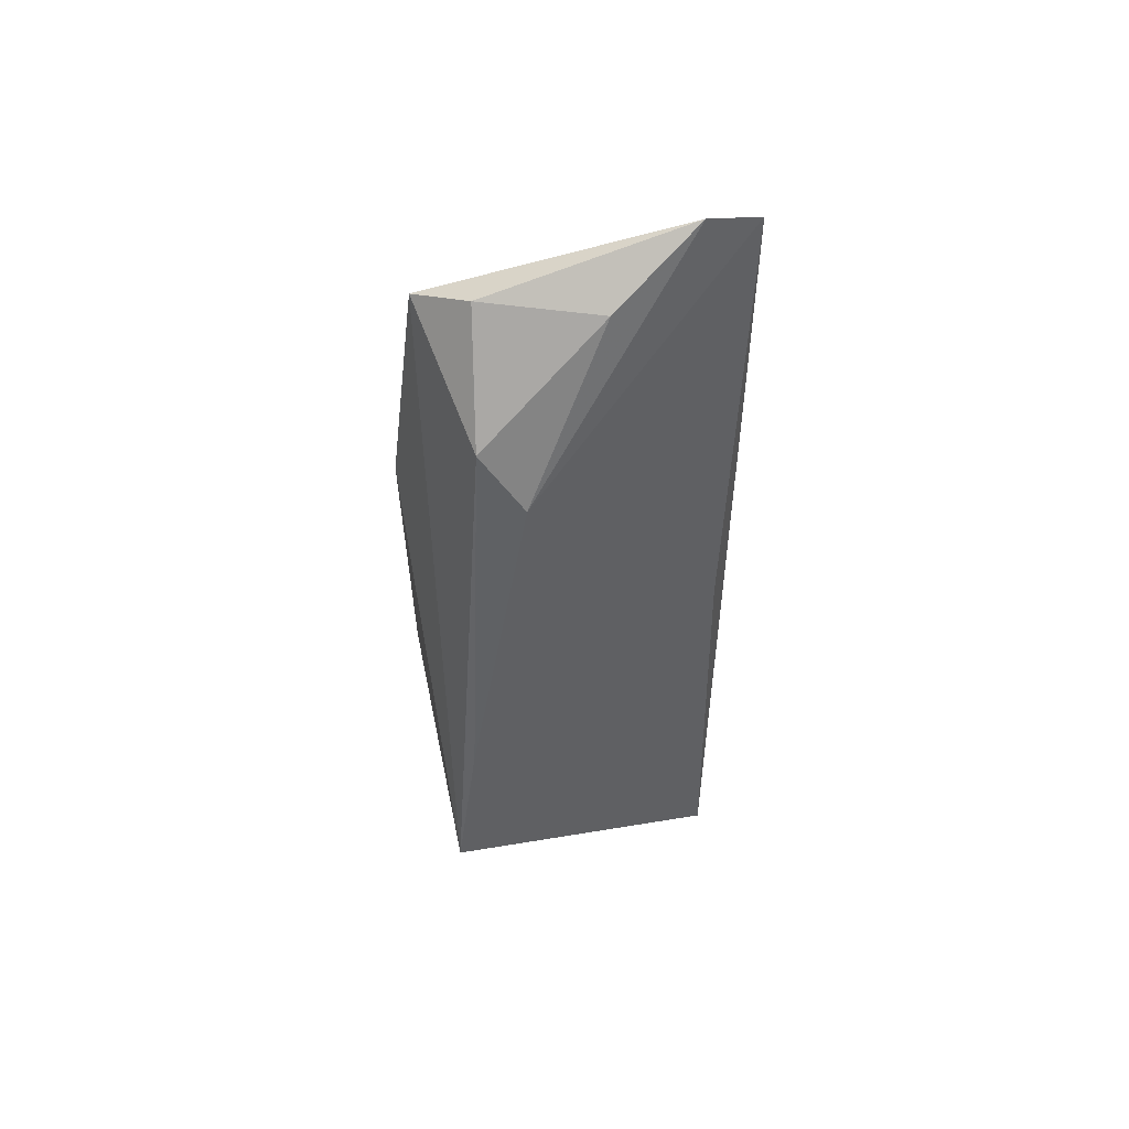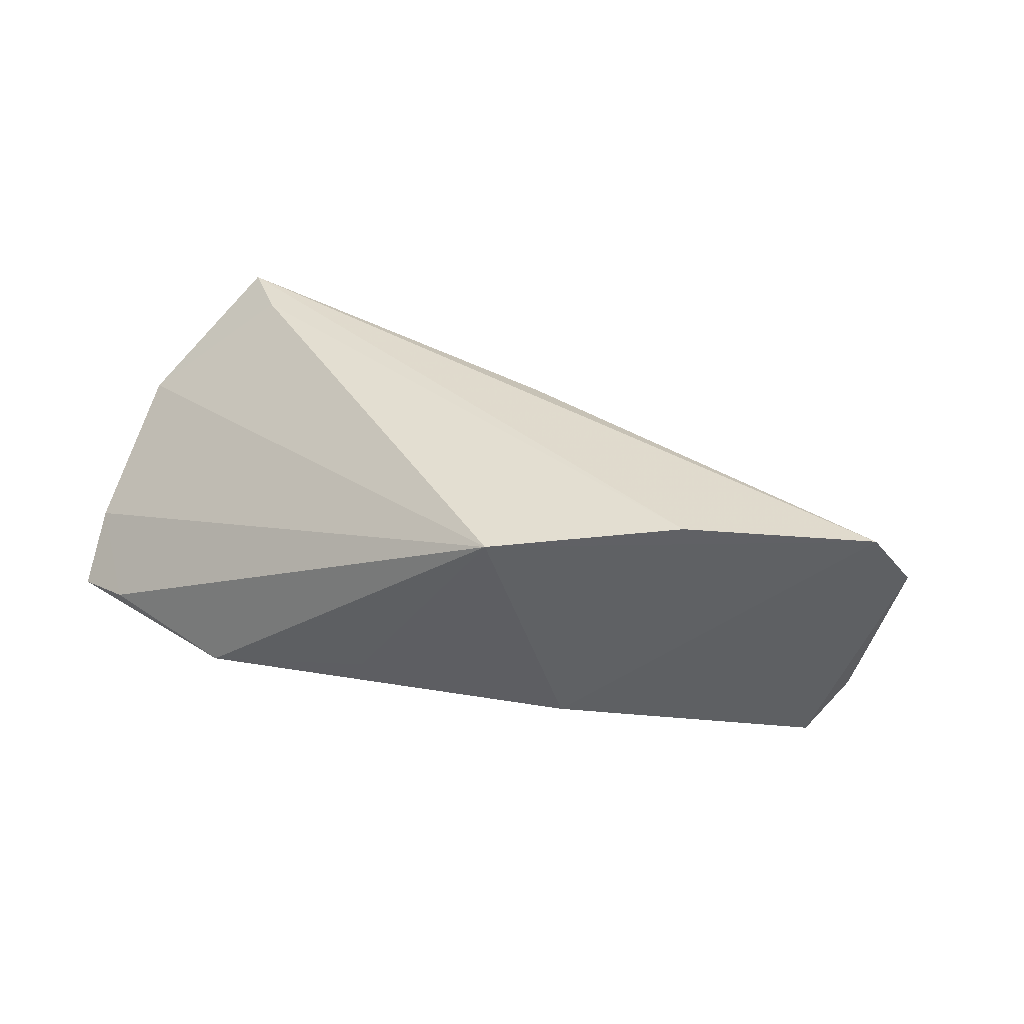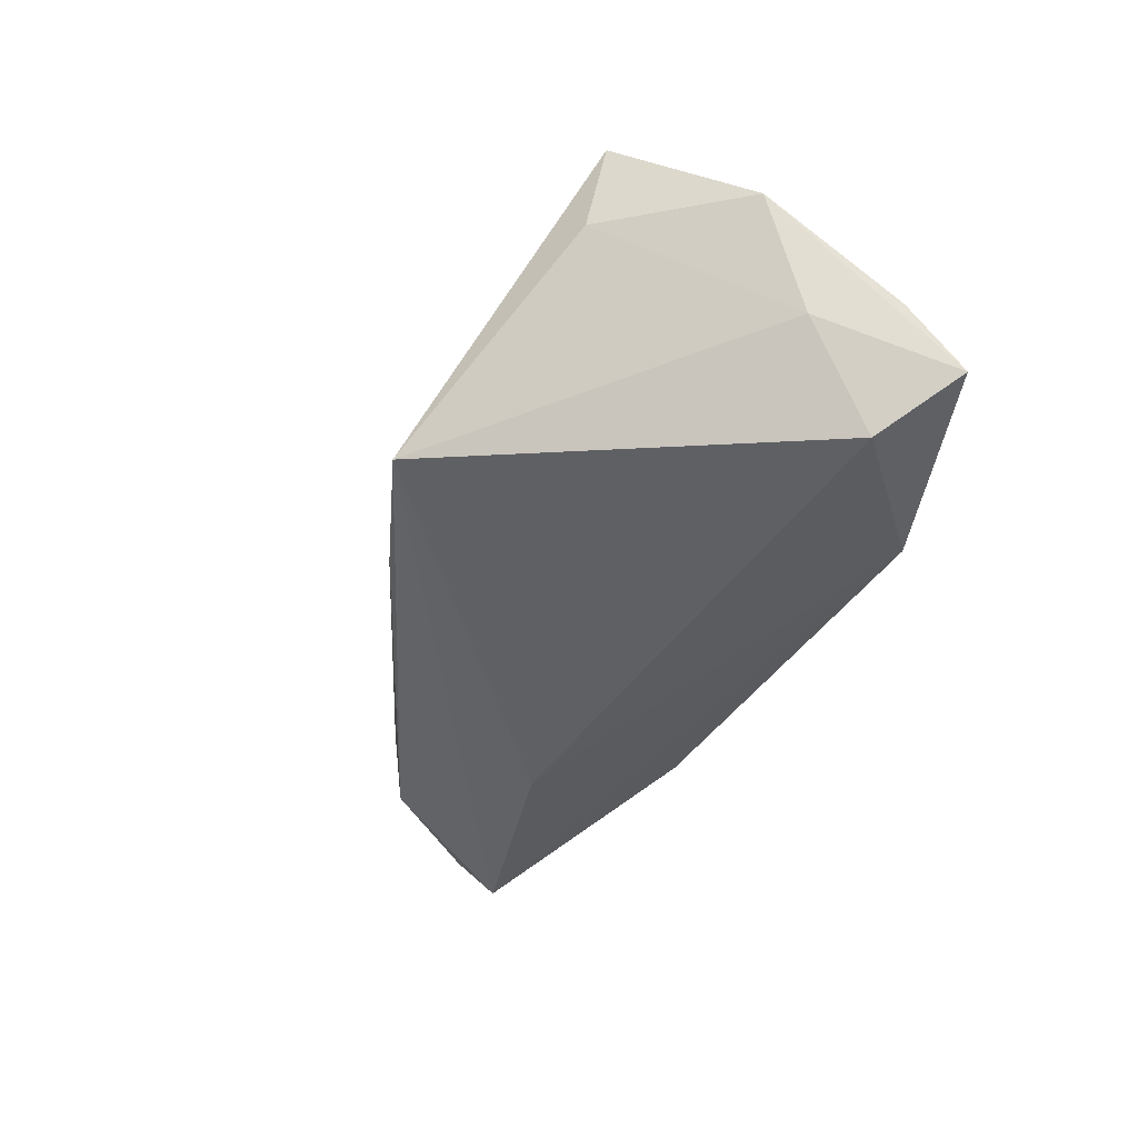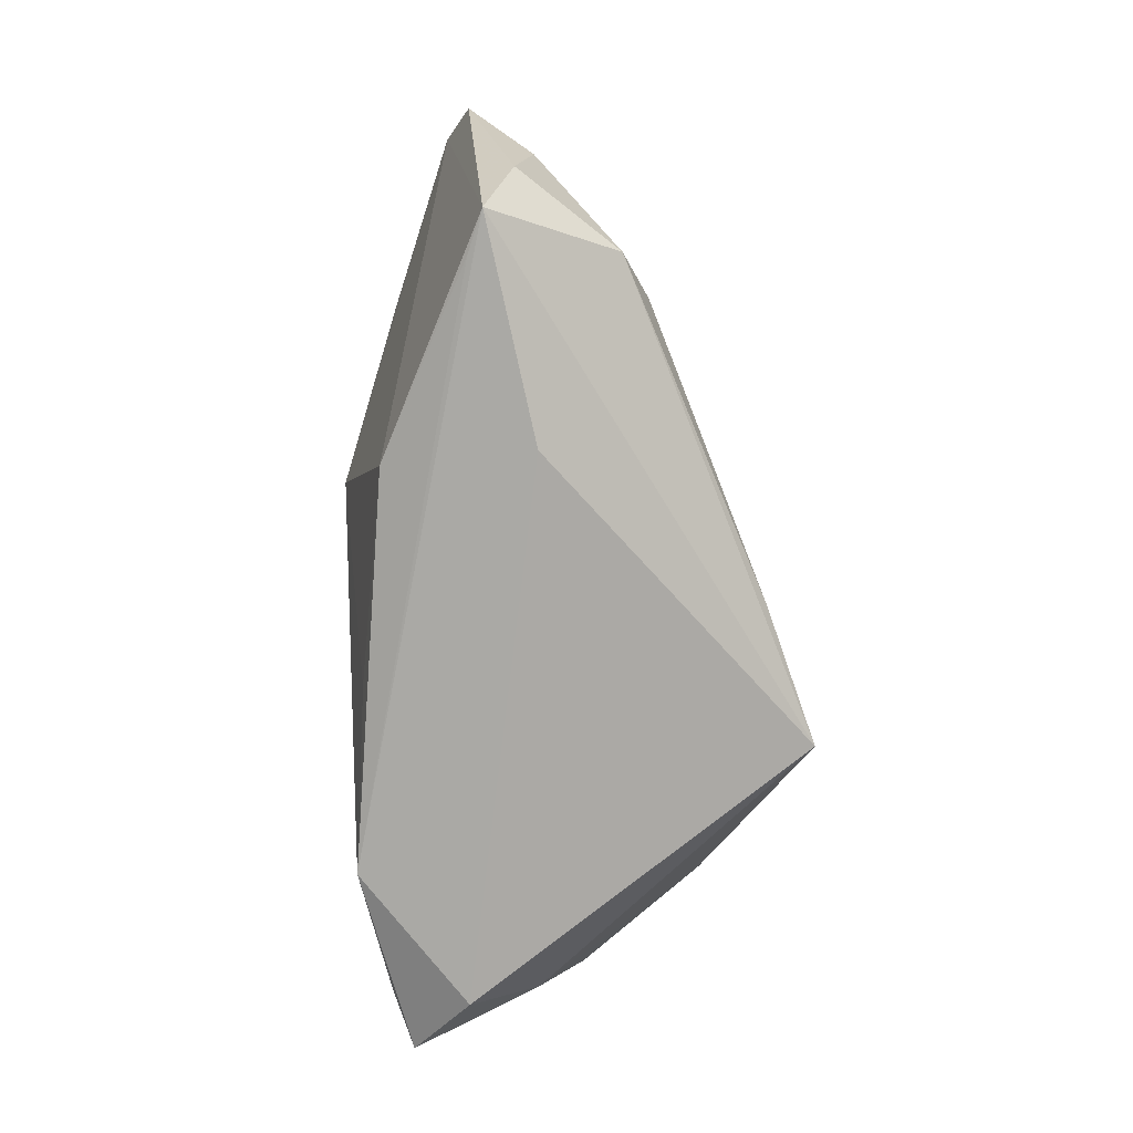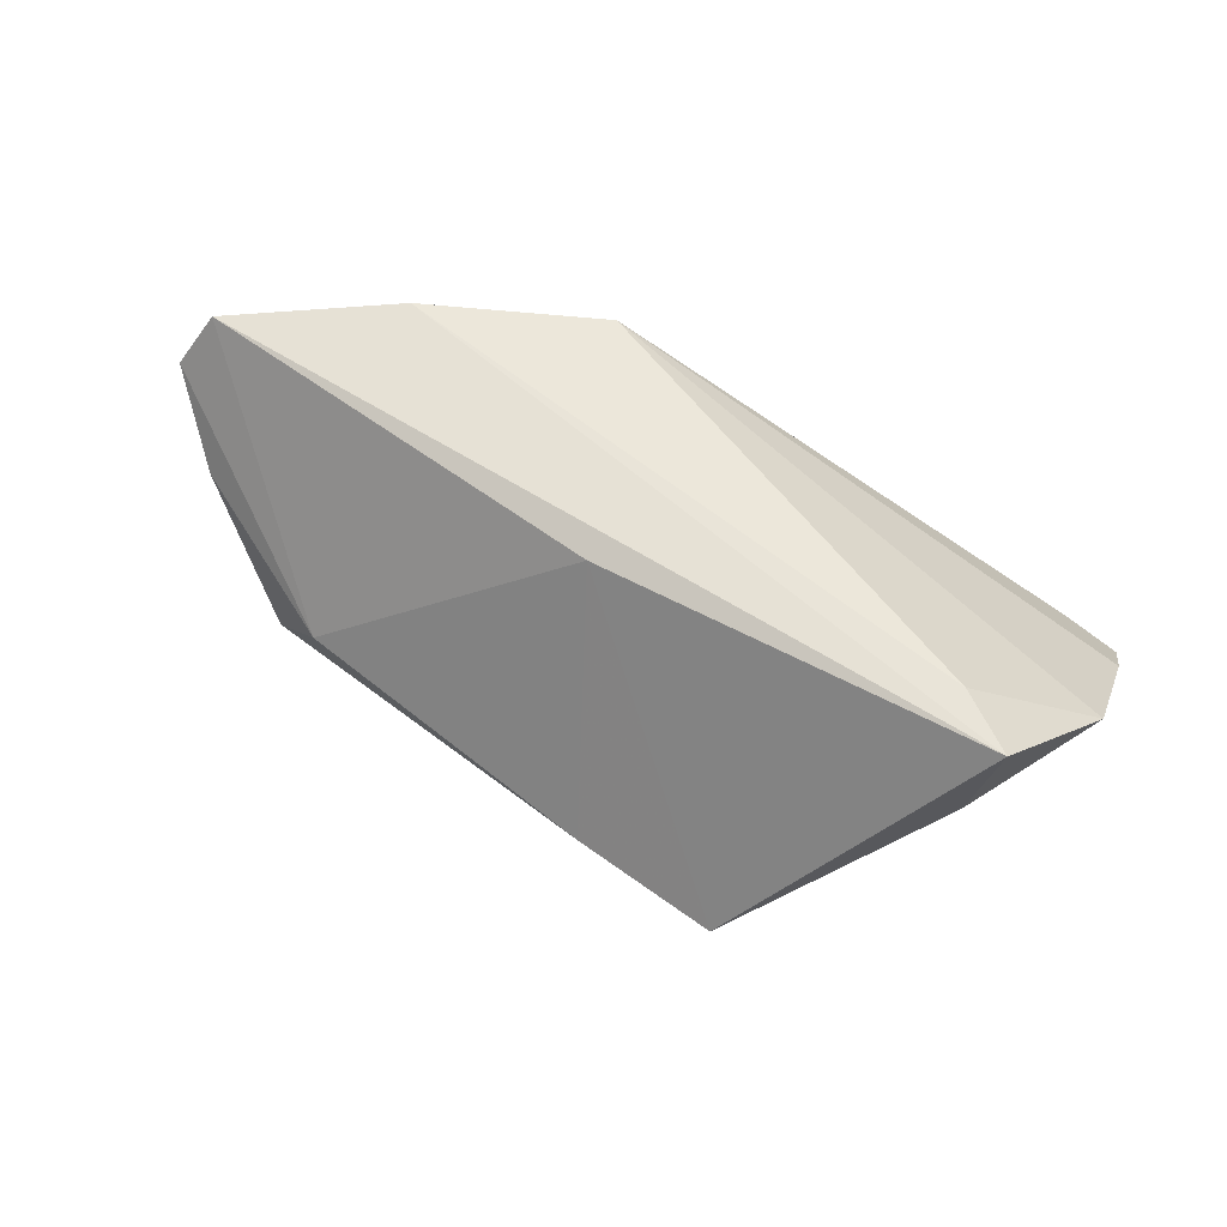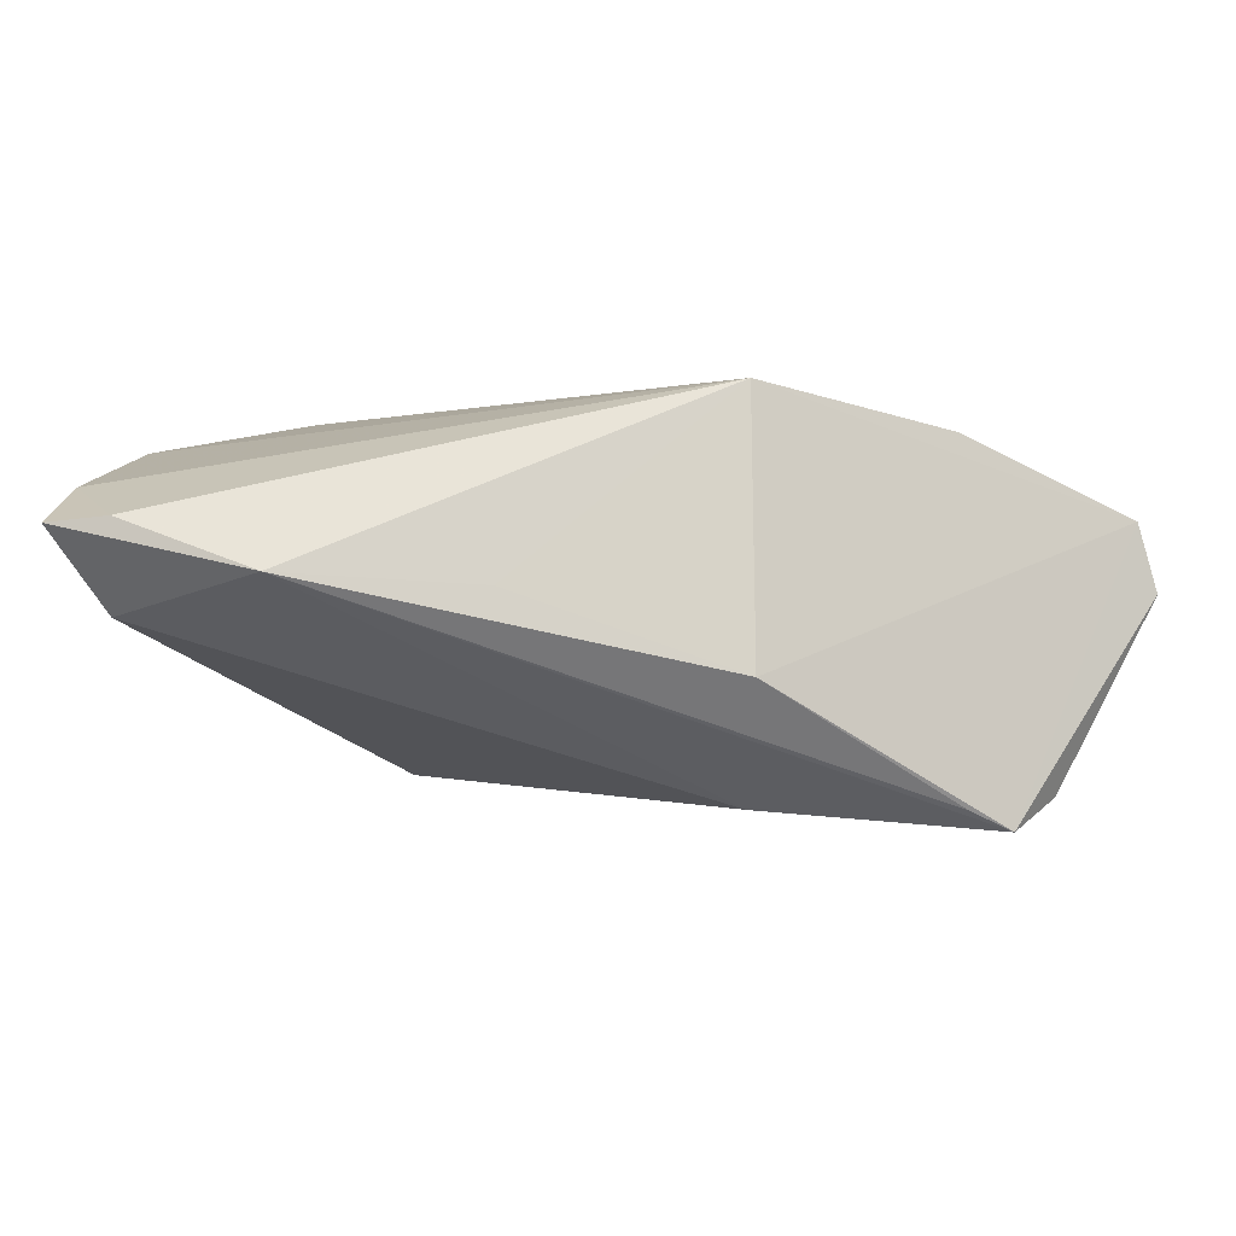
<metadata>
{"format":"obj","ext":"obj","renderer":"f3d","projection":"perspective","resolution":1024,"background":"white","views":[{"elev":-30.2,"azim":-91.8,"up":"+Y"},{"elev":35.1,"azim":-153.9,"up":"+Z"},{"elev":-43.3,"azim":70.7,"up":"+Z"},{"elev":-76.9,"azim":-84.8,"up":"+Z"},{"elev":60.5,"azim":20.6,"up":"+Z"},{"elev":63.2,"azim":-167.0,"up":"+Y"}]}
</metadata>
<code>
v 0.04995 0.003972 -0.006625
v -0.05776 -0.005302 0.004105
v 0.04582 0.01224 -0.01951
v -0.06026 0.006307 0.02044
v -0.04758 0.003161 -0.01692
v -0.02418 -0.002996 -0.01968
v -0.0002759 -0.02945 -0.009882
v 0.05369 0.02052 -0.01413
v -0.03847 0.01573 0.02154
v 0.03782 -0.01078 0.02154
v 0.05408 0.01381 -0.005879
v 0.02824 0.02485 -0.01656
v 0.05337 -0.001783 0.008245
v 0.0182 -0.03412 -0.0117
v -0.01566 0.02485 0.01748
v -0.03917 -0.01802 -0.0042
v 0.04617 0.02257 -0.01266
v -0.05701 -0.003138 -0.0105
v -0.04567 -0.01514 -0.009782
v 0.04426 -0.01716 0.02154
v 0.005268 0.02203 -0.01139
v -0.006485 -0.00911 0.01951
v -0.05293 0.0008248 -0.0173
v -0.06407 0.002769 0.01377
v -0.02288 0.01662 -0.013
v 0.04148 -0.01887 0.009774
f 24 23 18
f 13 8 11
f 11 15 13
f 24 16 4
f 4 23 24
f 13 15 10
f 10 20 13
f 1 8 13
f 13 20 26
f 26 1 13
f 14 26 20
f 1 26 14
f 2 16 24
f 24 18 2
f 8 12 17
f 17 12 15
f 17 11 8
f 15 11 17
f 23 4 25
f 25 4 15
f 22 4 16
f 20 4 22
f 22 14 20
f 9 4 20
f 20 10 9
f 15 4 9
f 9 10 15
f 23 14 19
f 19 18 23
f 16 2 19
f 19 2 18
f 23 12 6
f 6 14 23
f 8 1 3
f 1 14 3
f 14 6 3
f 3 12 8
f 3 6 12
f 5 12 23
f 23 25 5
f 5 25 12
f 15 12 21
f 21 25 15
f 12 25 21
f 7 22 16
f 14 22 7
f 16 19 7
f 7 19 14

</code>
